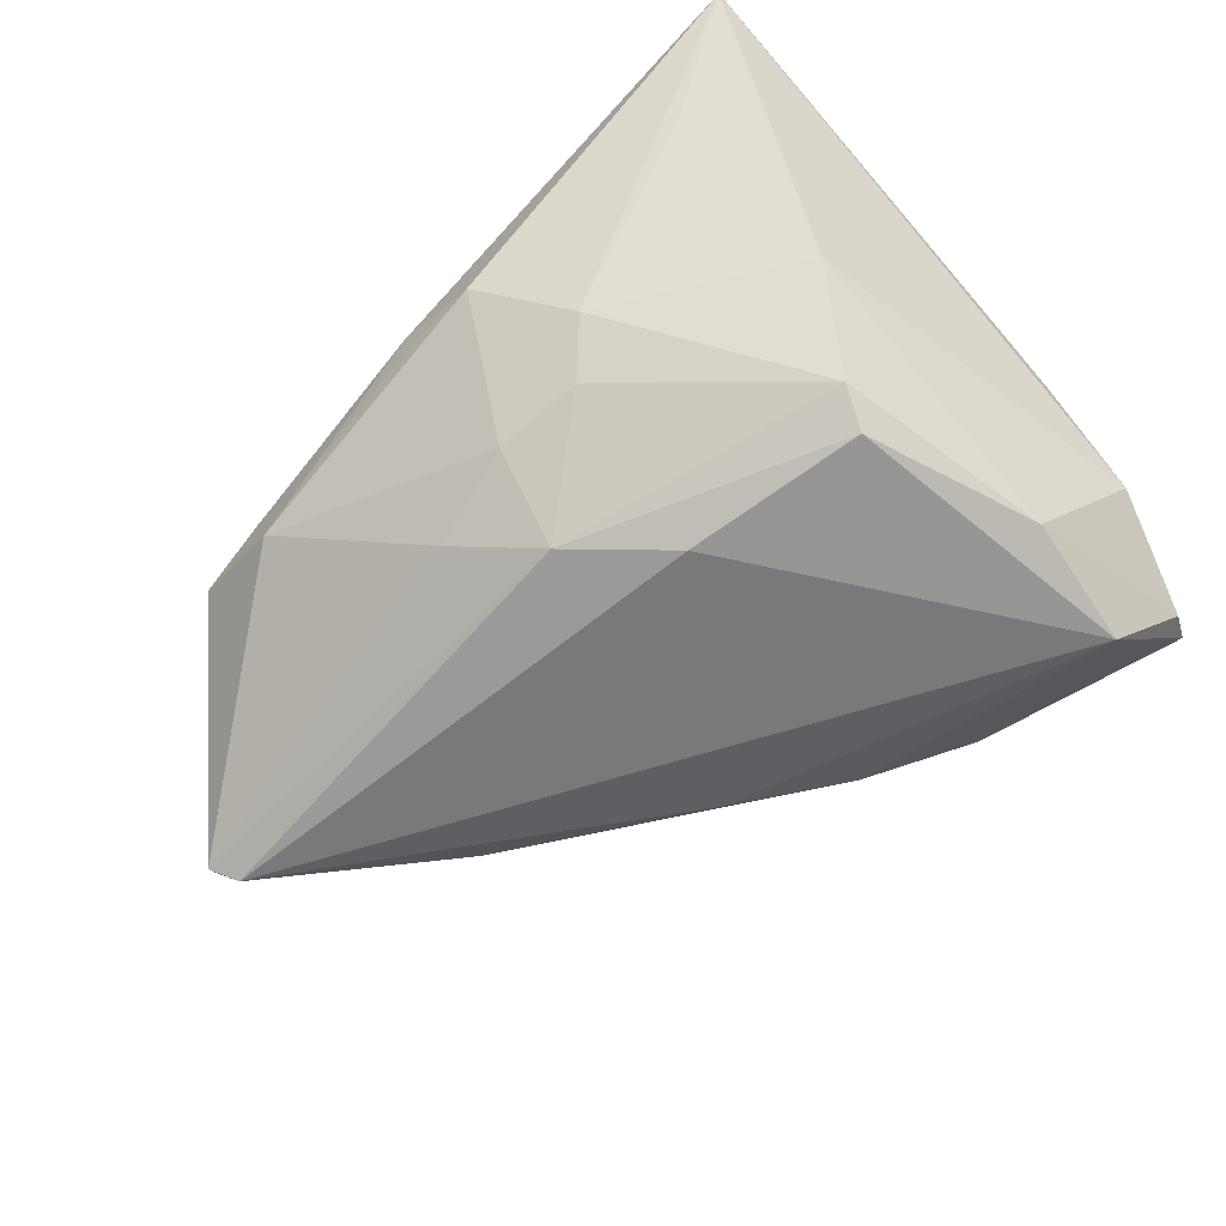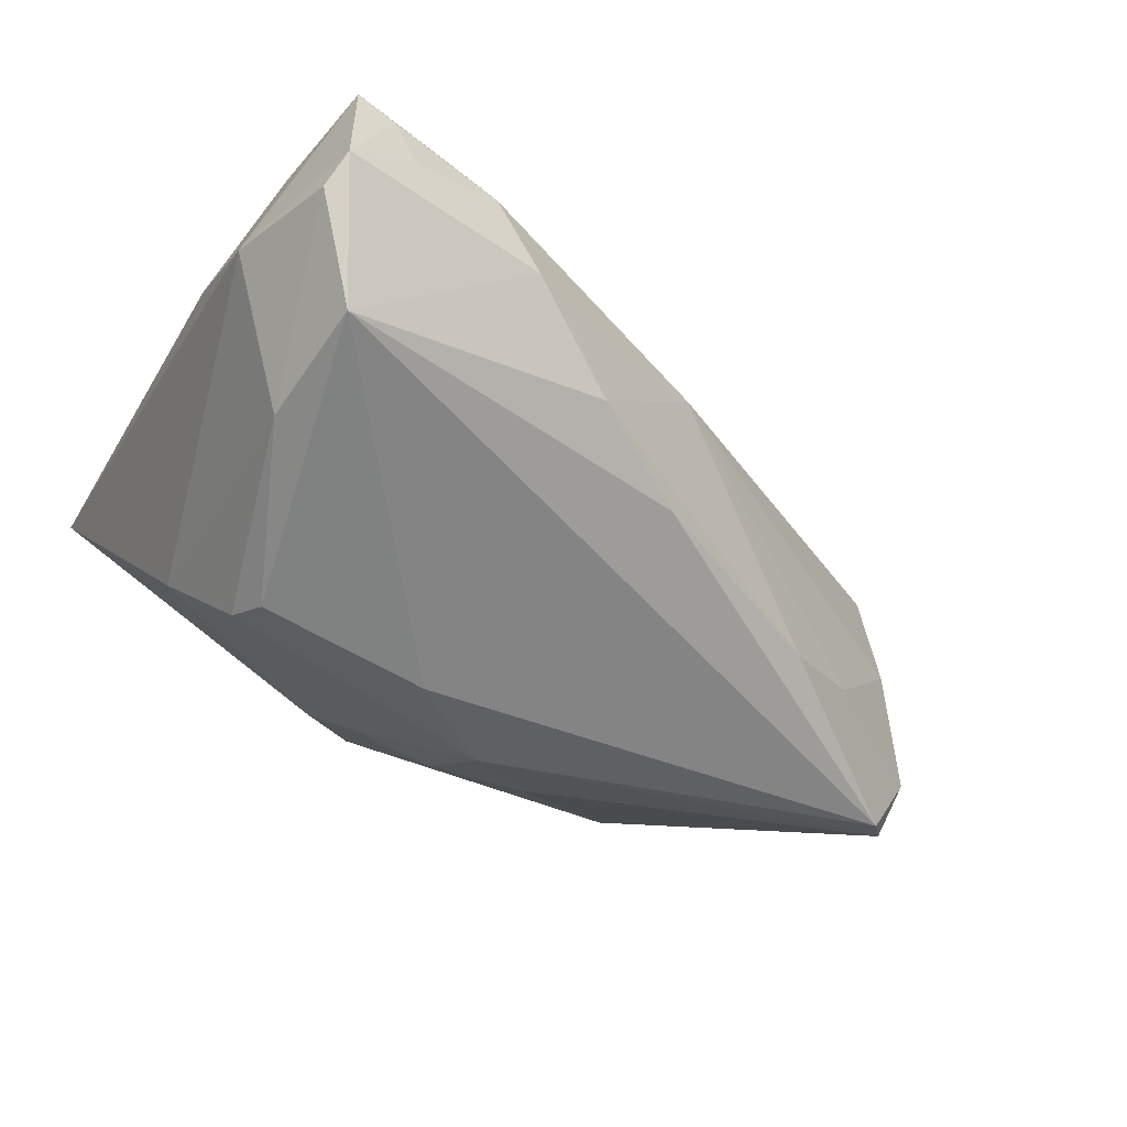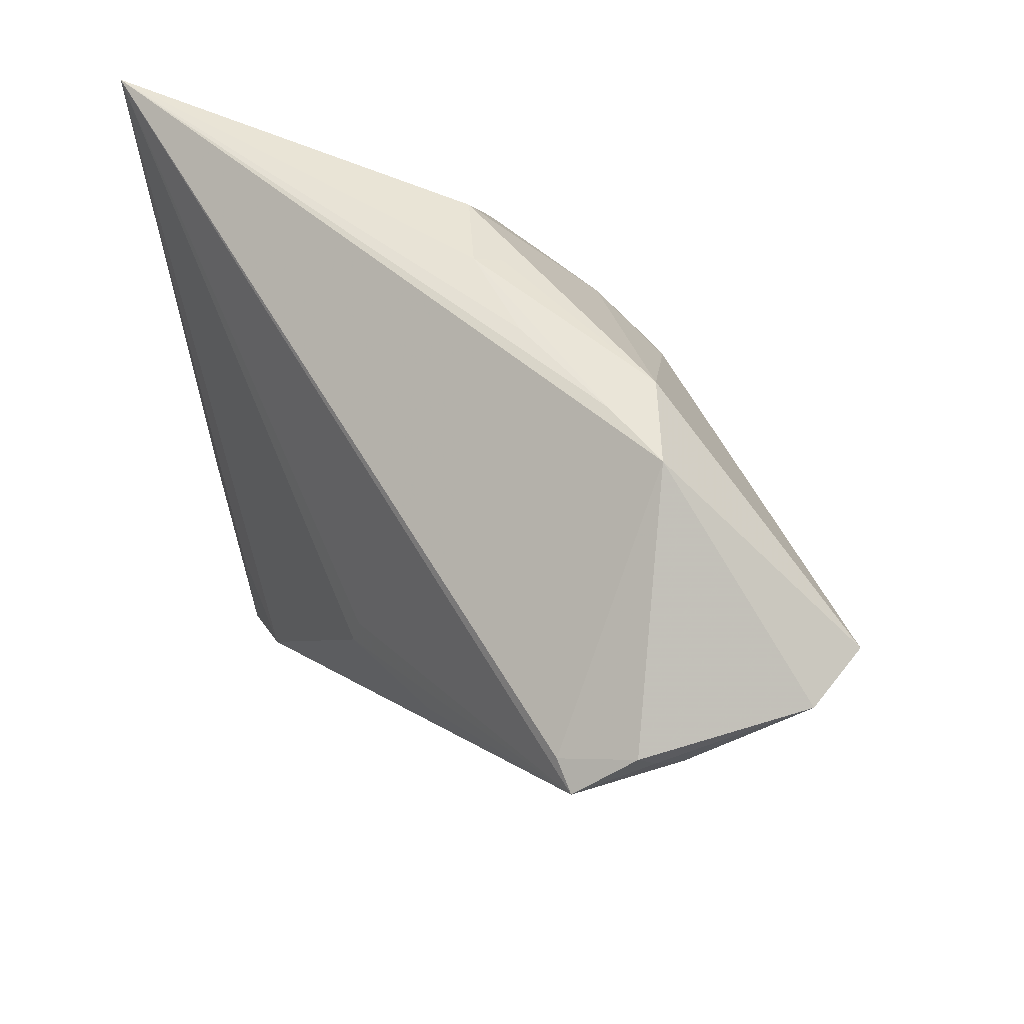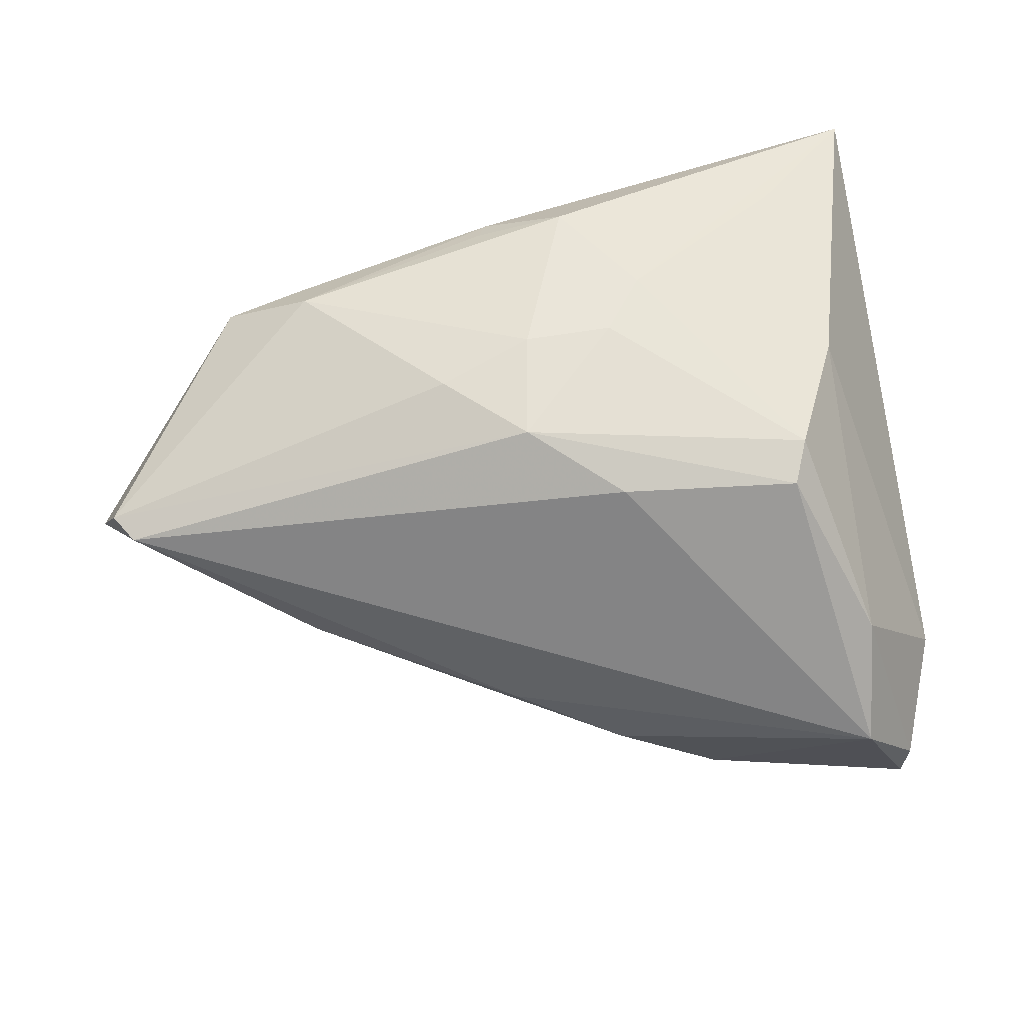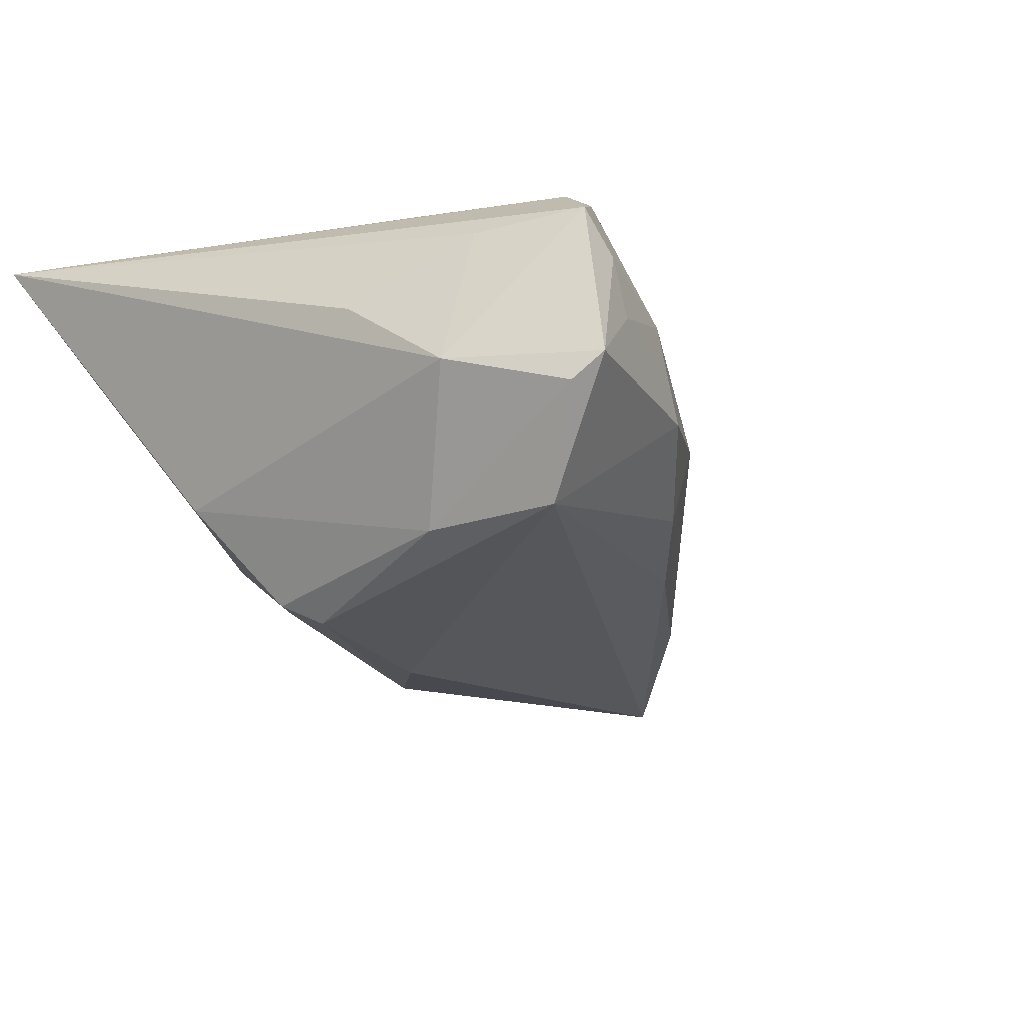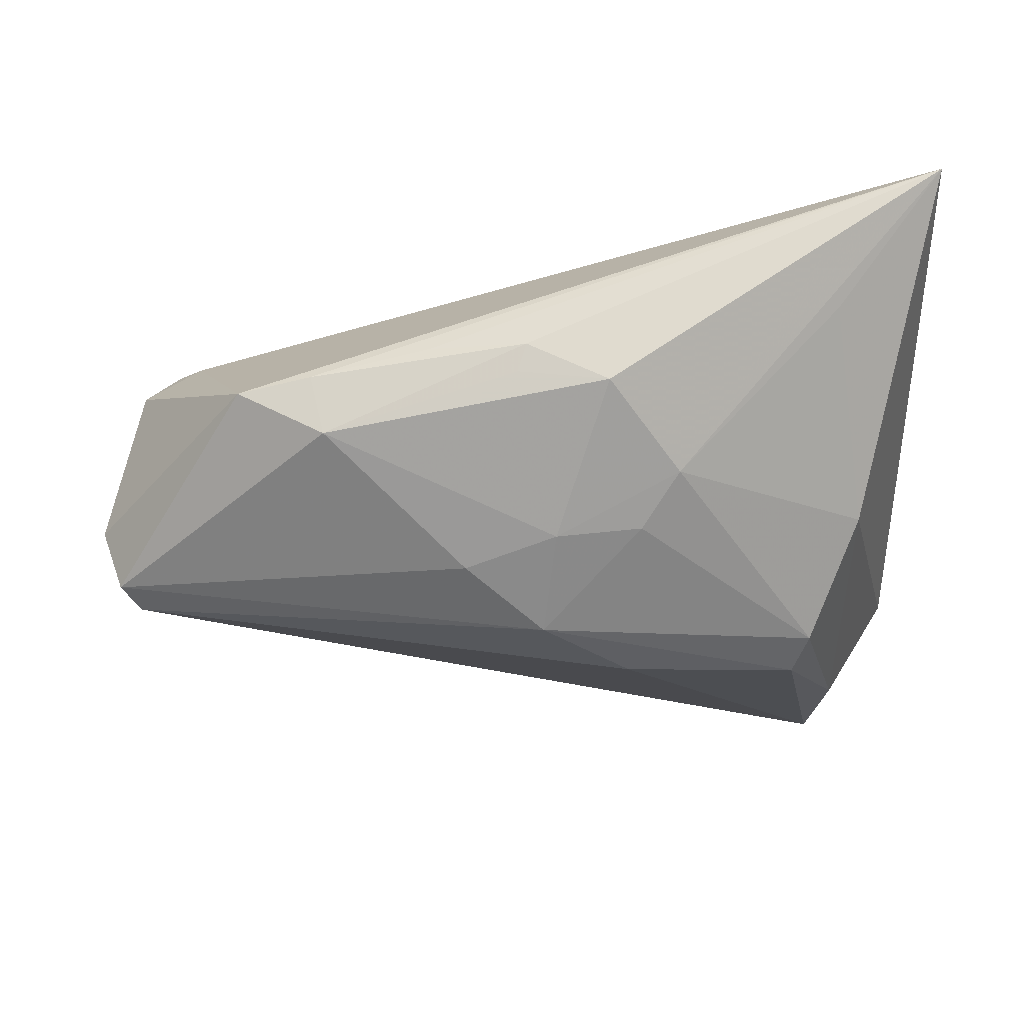
<metadata>
{"format":"obj","ext":"obj","renderer":"f3d","projection":"perspective","resolution":1024,"background":"white","views":[{"elev":-73.7,"azim":-139.1,"up":"+Z"},{"elev":-51.4,"azim":-27.0,"up":"+Z"},{"elev":40.7,"azim":59.4,"up":"+Y"},{"elev":-78.1,"azim":-171.1,"up":"+Z"},{"elev":-20.2,"azim":-56.7,"up":"+Z"},{"elev":-26.1,"azim":-179.0,"up":"+Z"}]}
</metadata>
<code>
v 0.01361 -0.02378 -0.01582
v -0.03295 0.01515 -0.01246
v -0.02956 0.03379 0.007179
v -0.0195 -0.03334 0.02079
v 0.06017 0.005517 0.01097
v 0.05678 0.0003165 0.01717
v 0.06388 0.006114 -0.009428
v 0.0306 -0.007633 0.02061
v -0.03096 -0.03494 -0.02114
v -0.02992 -0.01456 0.02015
v 0.03292 0.03088 -0.007988
v 0.0437 0.02973 -0.001841
v -0.009945 0.02728 -0.01171
v -0.0251 0.001194 -0.02707
v -0.03081 -0.04283 0.00639
v 0.05347 0.002904 0.01701
v 0.01427 -0.02768 0.001465
v 0.01613 0.01916 -0.0206
v -0.03613 -0.04469 -0.007318
v -0.02705 0.005895 -0.02462
v 0.01627 -0.004846 0.02212
v -0.03822 -0.0292 0.01009
v -0.01897 -0.04111 -0.0002805
v 0.02013 0.03375 0.001879
v 0.04864 -0.004858 -0.009526
v 0.009481 0.03528 -0.002216
v -0.001437 0.03624 -0.003908
v -0.03732 -0.04121 -0.01031
v -0.03275 -0.01968 -0.0218
v -0.0297 -0.03601 0.01662
v -0.008836 -0.02869 0.02258
v -0.02713 -0.03712 0.01649
v 0.0007976 -0.03218 -0.01302
v -0.0171 -0.04055 0.003764
v 0.03795 -0.011 -0.01479
v -0.004099 0.003521 -0.02774
v 0.05985 0.003255 0.008348
v -0.01121 -0.03978 -0.006222
v 0.006637 0.01243 -0.026
v 0.06067 0.008272 -0.01794
v 0.008445 0.03611 0.001114
v 0.01554 -0.007994 0.02258
v 0.05834 0.005358 -0.01978
v -0.04225 -0.01473 0.002987
v -0.04225 0.04059 0.02258
v 0.004994 0.02275 -0.0181
v -0.01911 -0.02123 0.02208
v 0.03468 0.03148 -0.000585
v -0.005384 0.02247 -0.01696
v -0.04181 -0.02737 -0.006126
v 0.05941 0.001053 0.004164
v -0.02823 -0.04297 -5.684e-05
v -0.03527 -0.04189 0.01101
f 6 31 17
f 22 45 44
f 44 50 22
f 45 50 44
f 45 6 16
f 45 31 42
f 22 50 53
f 53 45 22
f 6 17 51
f 7 37 51
f 51 37 6
f 2 50 45
f 50 2 29
f 29 2 20
f 5 16 6
f 6 37 5
f 5 37 7
f 41 27 45
f 39 20 49
f 47 31 45
f 45 10 47
f 21 6 45
f 45 42 21
f 21 42 6
f 8 31 6
f 6 42 8
f 8 42 31
f 34 17 31
f 19 53 50
f 7 51 25
f 25 51 17
f 14 20 39
f 9 29 14
f 14 29 20
f 1 33 9
f 3 2 45
f 20 2 13
f 13 49 20
f 2 3 13
f 45 27 13
f 13 3 45
f 30 10 45
f 45 53 30
f 4 34 31
f 53 34 4
f 31 47 4
f 4 47 10
f 10 30 4
f 9 19 28
f 28 19 50
f 28 29 9
f 50 29 28
f 15 34 53
f 53 19 15
f 36 14 39
f 9 14 36
f 33 1 35
f 17 33 35
f 35 25 17
f 7 25 35
f 39 40 43
f 43 36 39
f 43 35 1
f 43 40 7
f 7 35 43
f 9 36 43
f 43 1 9
f 32 30 53
f 53 4 32
f 32 4 30
f 17 34 38
f 34 23 38
f 38 33 17
f 9 33 38
f 38 19 9
f 34 15 52
f 52 15 19
f 52 23 34
f 19 38 52
f 52 38 23
f 18 40 39
f 18 11 40
f 27 41 26
f 26 11 27
f 41 11 26
f 12 5 7
f 7 40 12
f 40 11 12
f 45 16 12
f 16 5 12
f 39 49 46
f 46 18 39
f 46 13 27
f 49 13 46
f 27 11 46
f 11 18 46
f 48 11 41
f 48 12 11
f 45 12 48
f 24 41 45
f 45 48 24
f 24 48 41

</code>
